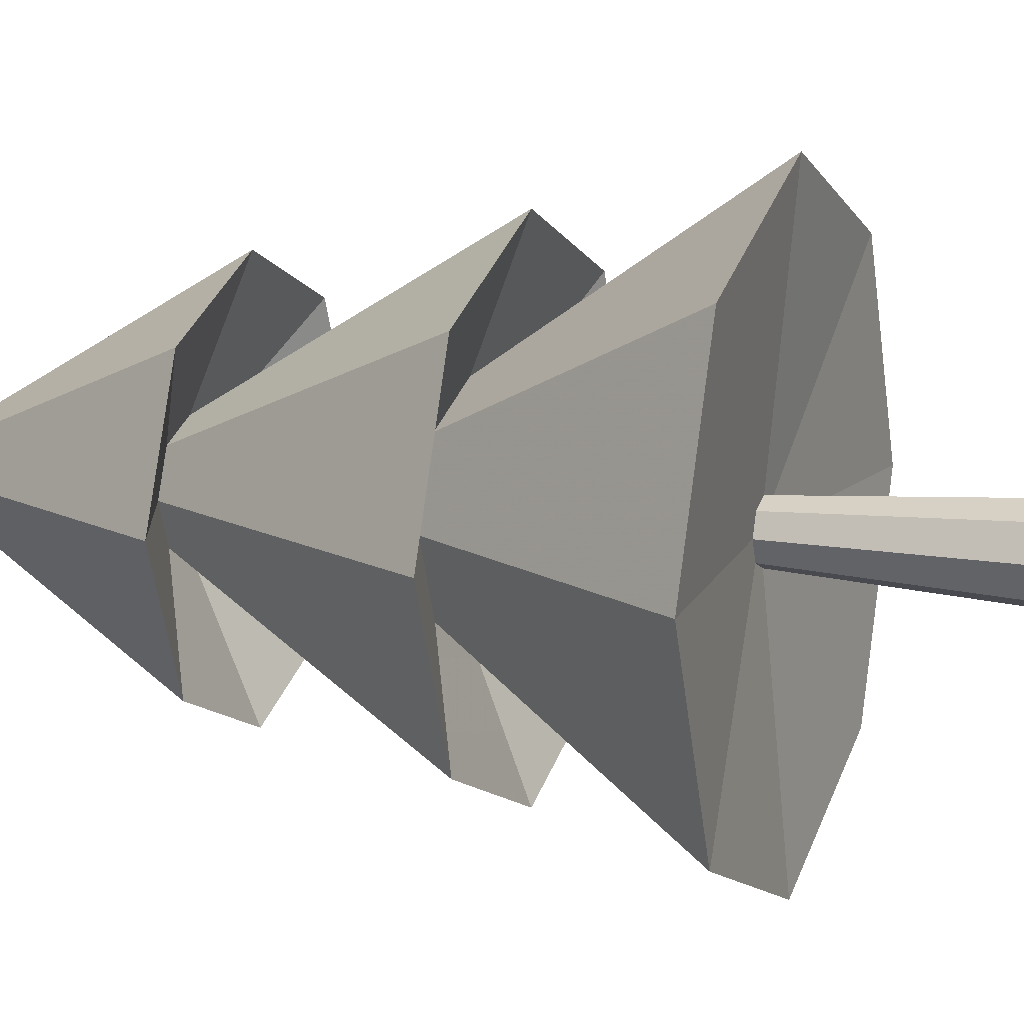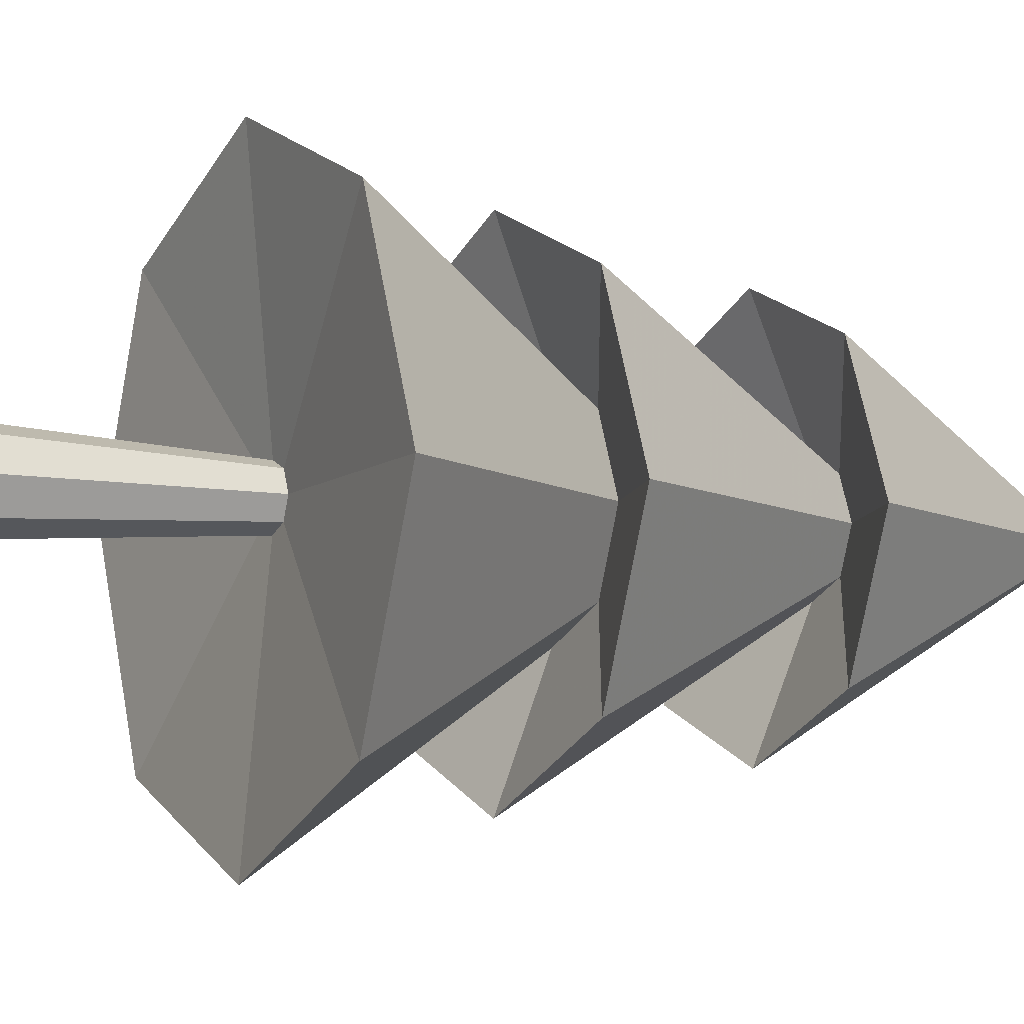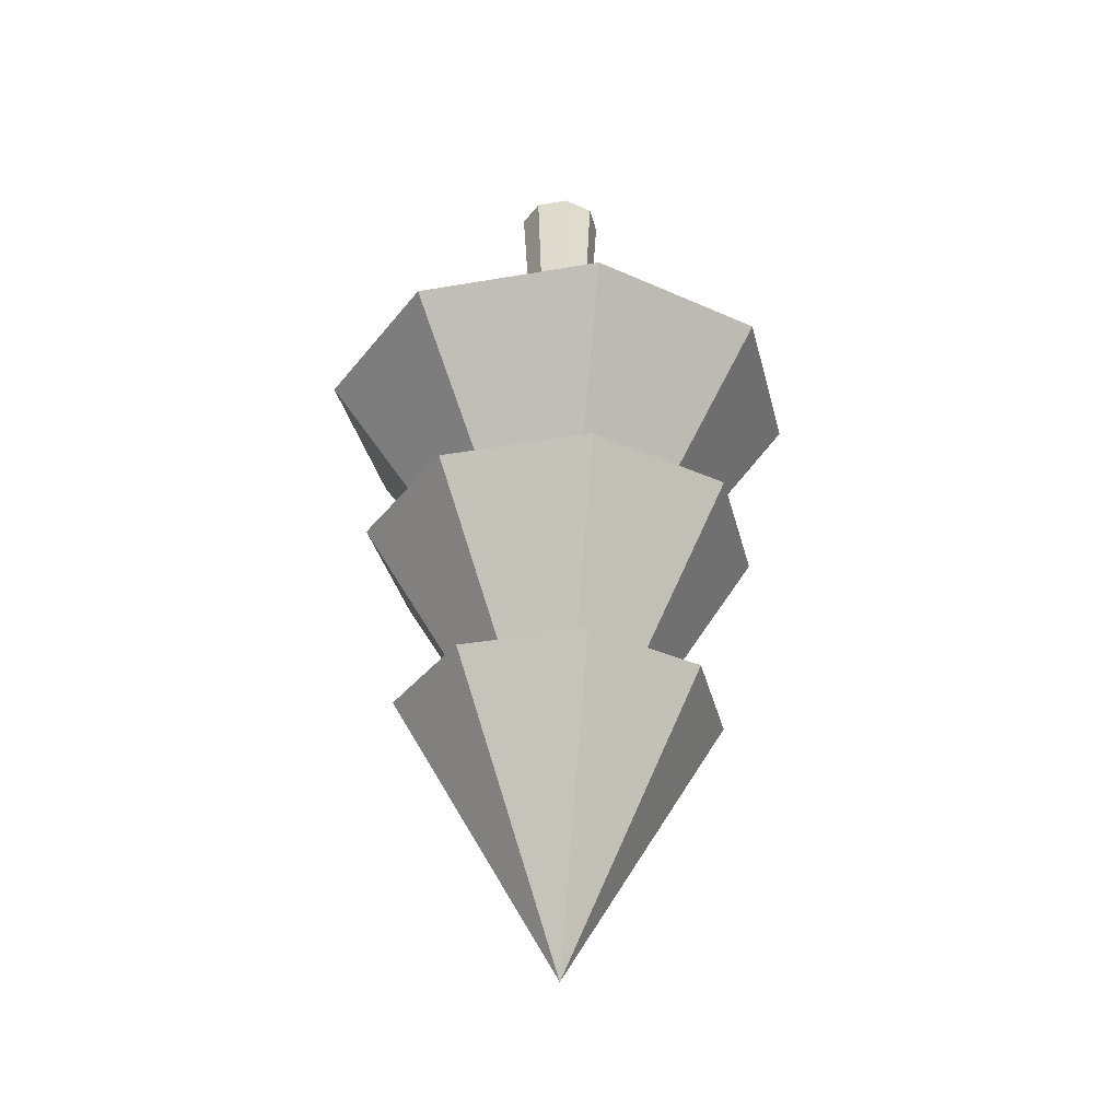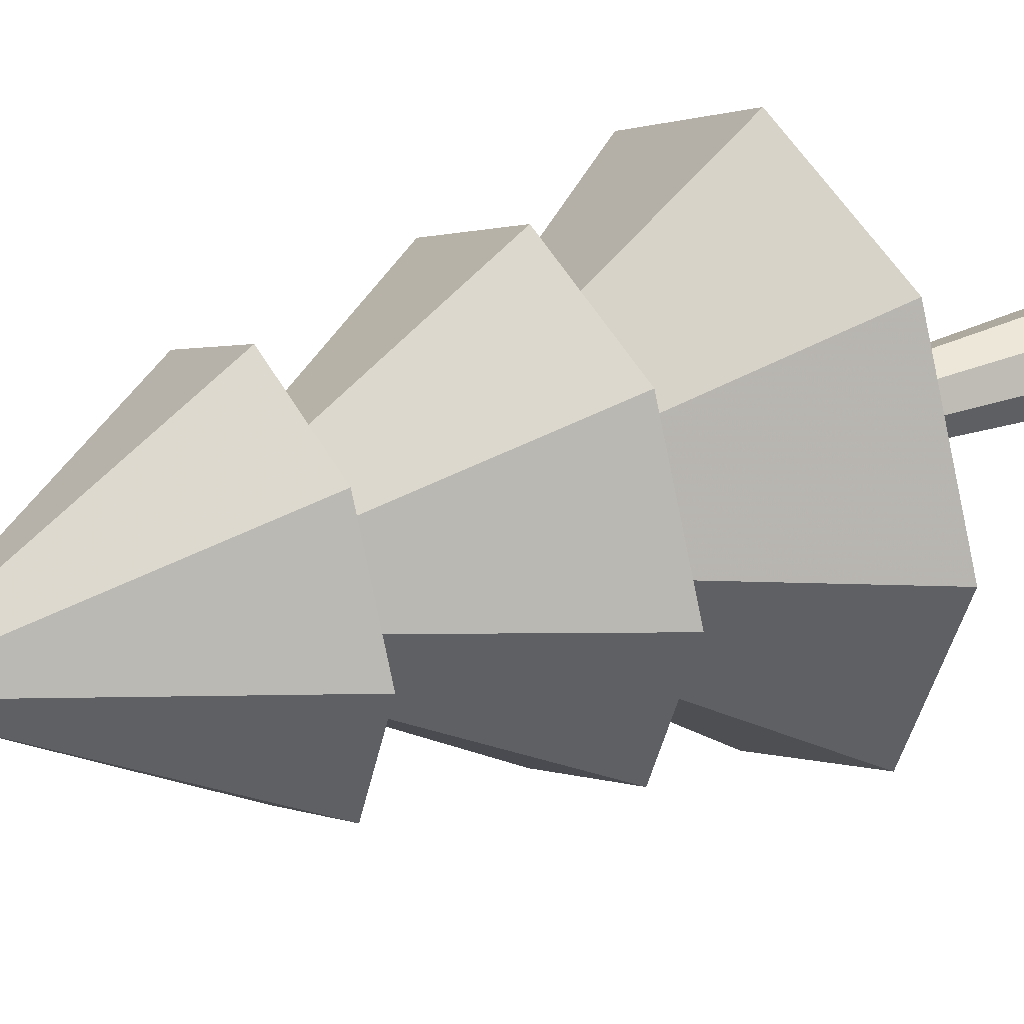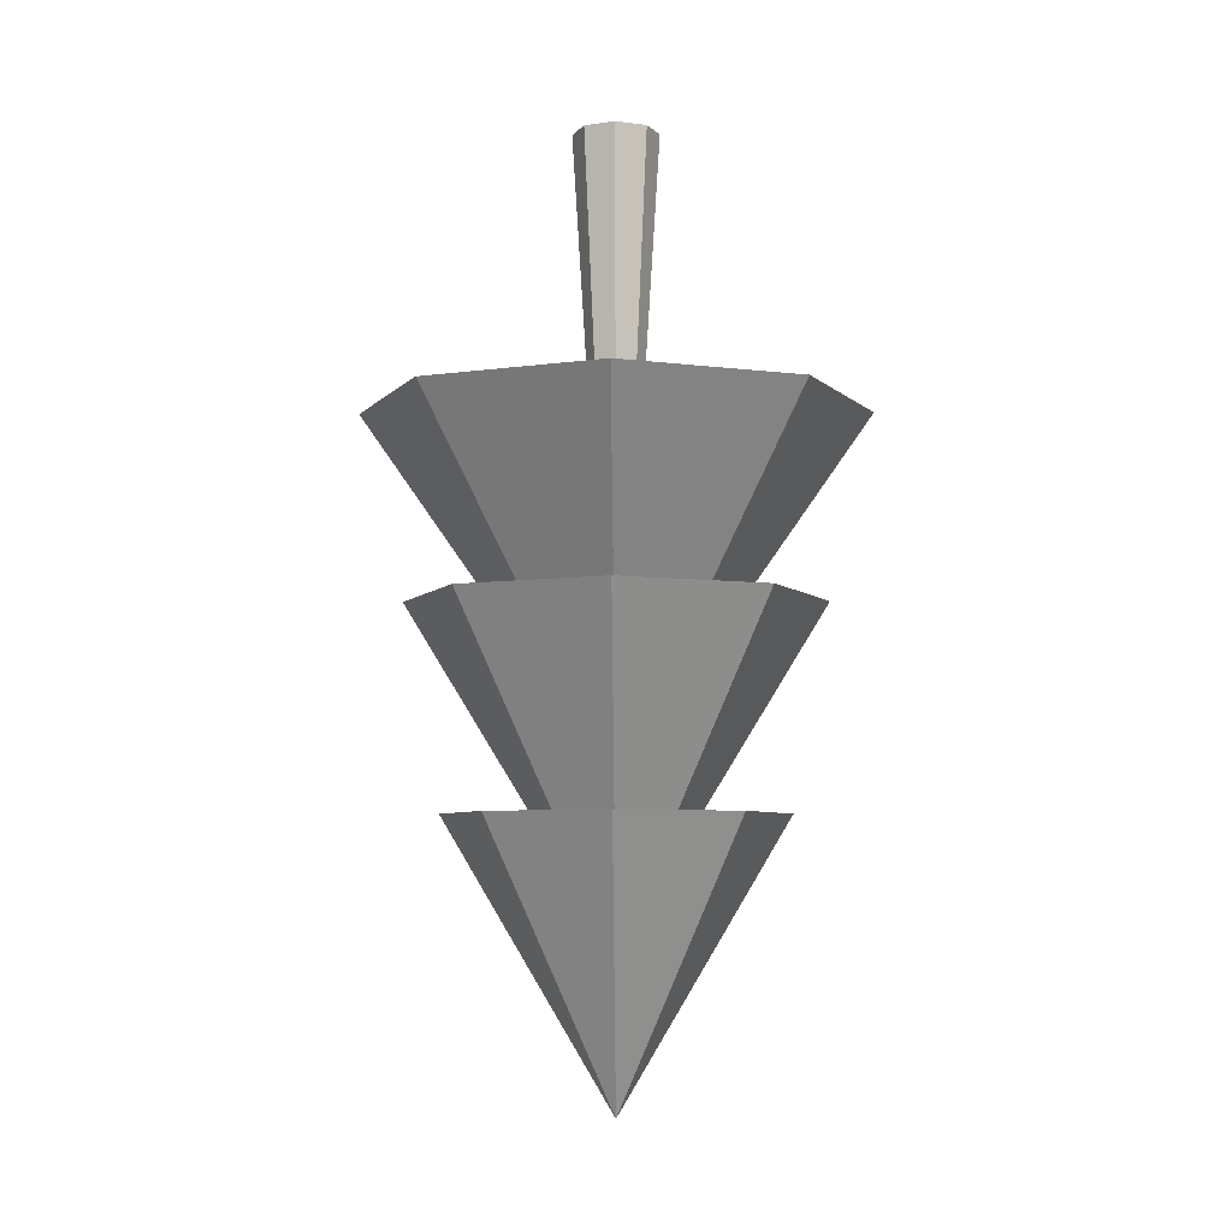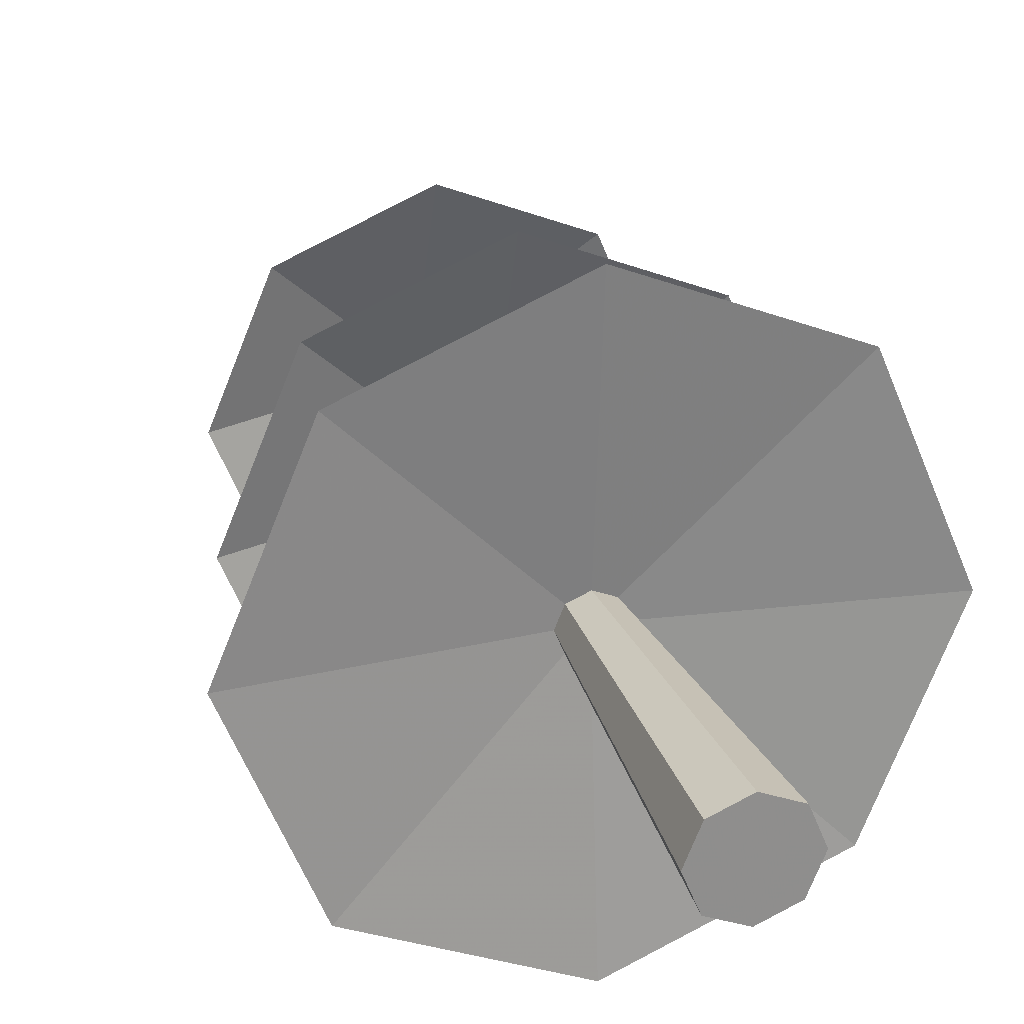
<metadata>
{"format":"obj","ext":"obj","renderer":"f3d","projection":"perspective","resolution":1024,"background":"white","views":[{"elev":11.9,"azim":-69.1,"up":"+Y"},{"elev":-6.3,"azim":61.7,"up":"+Y"},{"elev":-34.0,"azim":-144.1,"up":"+Z"},{"elev":26.9,"azim":-122.1,"up":"+Y"},{"elev":-6.2,"azim":-133.9,"up":"+Z"},{"elev":24.9,"azim":-16.4,"up":"+Y"}]}
</metadata>
<code>
o tree-03-pine_Cube.057
v 0.2485 -10.33 4.359
v 0.2515 -10.14 1.144
v 0.5762 -10.2 4.359
v 0.4381 -10.06 1.144
v 0.7118 -9.87 4.359
v 0.5153 -9.873 1.144
v 0.5759 -9.543 4.358
v 0.4379 -9.686 1.143
v 0.2481 -9.407 4.358
v 0.2512 -9.609 1.143
v -0.07963 -9.543 4.358
v 0.06461 -9.687 1.143
v -0.2152 -9.871 4.358
v -0.01263 -9.873 1.143
v -0.07935 -10.2 4.358
v 0.06477 -10.06 1.143
v 0.2526 -12.56 1.376
v 2.151 -11.77 1.377
v 2.937 -9.872 1.377
v 2.15 -7.974 1.374
v 0.2503 -7.188 1.372
v -1.648 -7.975 1.371
v -2.434 -9.874 1.371
v -1.647 -11.77 1.374
v 0.2539 -10.78 -1.173
v 0.8958 -10.52 -1.173
v 1.161 -9.875 -1.173
v 0.8953 -9.233 -1.174
v 0.2532 -8.967 -1.174
v -0.3887 -9.233 -1.175
v -0.6543 -9.875 -1.175
v -0.3881 -10.52 -1.174
v 0.2538 -10.47 -1.173
v 0.6753 -10.3 -1.173
v 0.8498 -9.875 -1.173
v 0.675 -9.453 -1.174
v 0.2533 -9.279 -1.174
v -0.1682 -9.454 -1.174
v -0.3426 -9.875 -1.174
v -0.1678 -10.3 -1.174
v 0.2539 -10.47 -1.222
v 0.6754 -10.3 -1.222
v 0.8498 -9.875 -1.222
v 0.675 -9.453 -1.223
v 0.2534 -9.279 -1.223
v -0.1681 -9.454 -1.223
v -0.3426 -9.875 -1.223
v -0.1678 -10.3 -1.223
v 0.2545 -12.08 -0.6008
v 1.817 -11.44 -0.5999
v 2.463 -9.874 -0.6006
v 1.815 -8.312 -0.6025
v 0.2527 -7.666 -0.6045
v -1.309 -8.313 -0.6055
v -1.956 -9.876 -0.6048
v -1.308 -11.44 -0.6029
v 0.2559 -10.43 -3.329
v 0.6439 -10.26 -3.329
v 0.8044 -9.877 -3.329
v 0.6435 -9.489 -3.329
v 0.2554 -9.328 -3.33
v -0.1326 -9.489 -3.33
v -0.2932 -9.877 -3.33
v -0.1323 -10.27 -3.33
v 0.2565 -11.69 -2.788
v 1.541 -11.16 -2.787
v 2.072 -9.876 -2.788
v 1.539 -8.592 -2.789
v 0.255 -8.061 -2.791
v -1.029 -8.593 -2.792
v -1.561 -9.878 -2.791
v -1.028 -11.16 -2.79
v 0.2581 -9.879 -5.863
f 1 2 4 3
f 3 4 6 5
f 5 6 8 7
f 7 8 10 9
f 9 10 12 11
f 11 12 14 13
f 10 8 20 21
f 15 16 2 1
f 13 14 16 15
f 1 3 5 7 9 11 13 15
f 18 17 25 26
f 16 14 23 24
f 6 4 18 19
f 12 10 21 22
f 2 16 24 17
f 4 2 17 18
f 8 6 19 20
f 14 12 22 23
f 32 31 39 40
f 17 24 32 25
f 23 22 30 31
f 21 20 28 29
f 19 18 26 27
f 24 23 31 32
f 22 21 29 30
f 20 19 27 28
f 35 34 42 43
f 30 29 37 38
f 28 27 35 36
f 26 25 33 34
f 25 32 40 33
f 31 30 38 39
f 29 28 36 37
f 27 26 34 35
f 41 48 56 49
f 40 39 47 48
f 38 37 45 46
f 36 35 43 44
f 34 33 41 42
f 33 40 48 41
f 39 38 46 47
f 37 36 44 45
f 52 51 59 60
f 47 46 54 55
f 45 44 52 53
f 43 42 50 51
f 48 47 55 56
f 46 45 53 54
f 44 43 51 52
f 42 41 49 50
f 61 60 68 69
f 50 49 57 58
f 49 56 64 57
f 55 54 62 63
f 53 52 60 61
f 51 50 58 59
f 56 55 63 64
f 54 53 61 62
f 59 58 66 67
f 64 63 71 72
f 62 61 69 70
f 60 59 67 68
f 58 57 65 66
f 57 64 72 65
f 63 62 70 71
f 65 72 73
f 71 70 73
f 69 68 73
f 67 66 73
f 72 71 73
f 70 69 73
f 68 67 73
f 66 65 73

</code>
